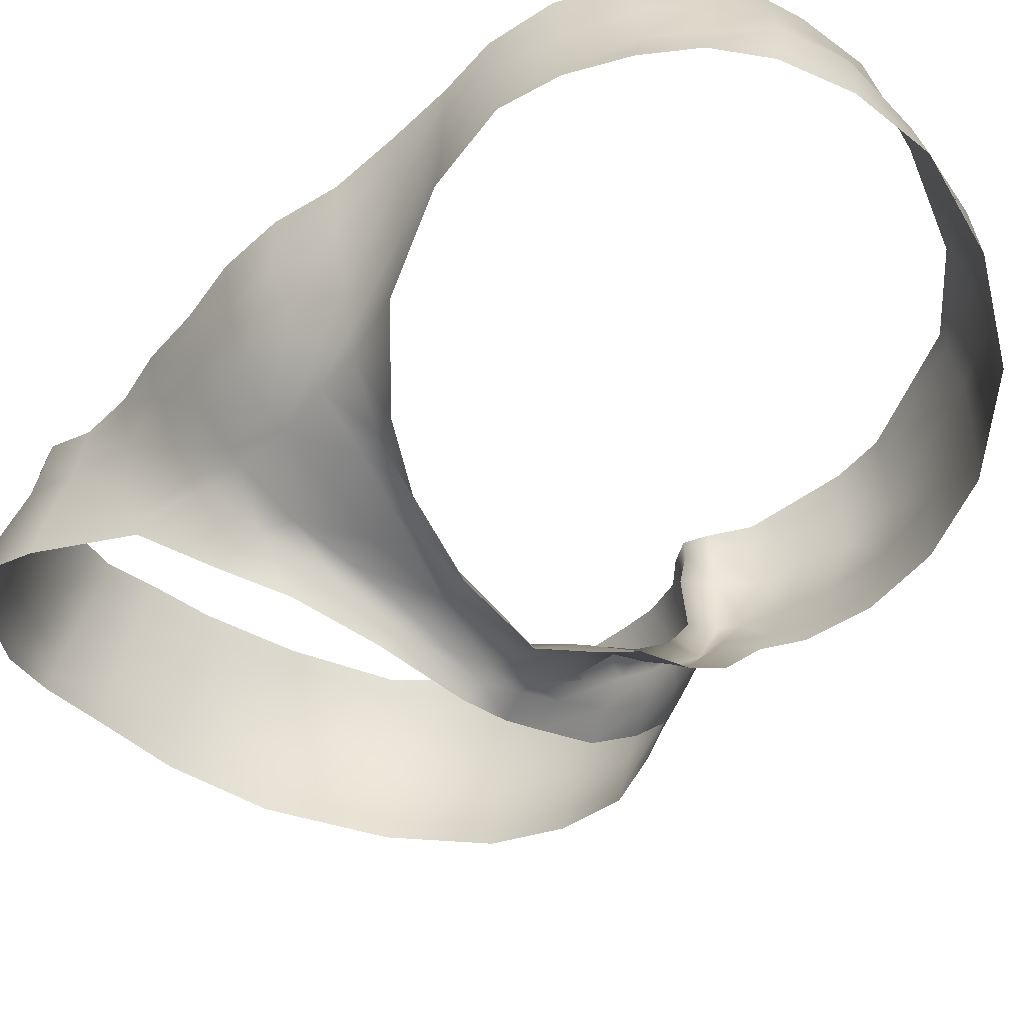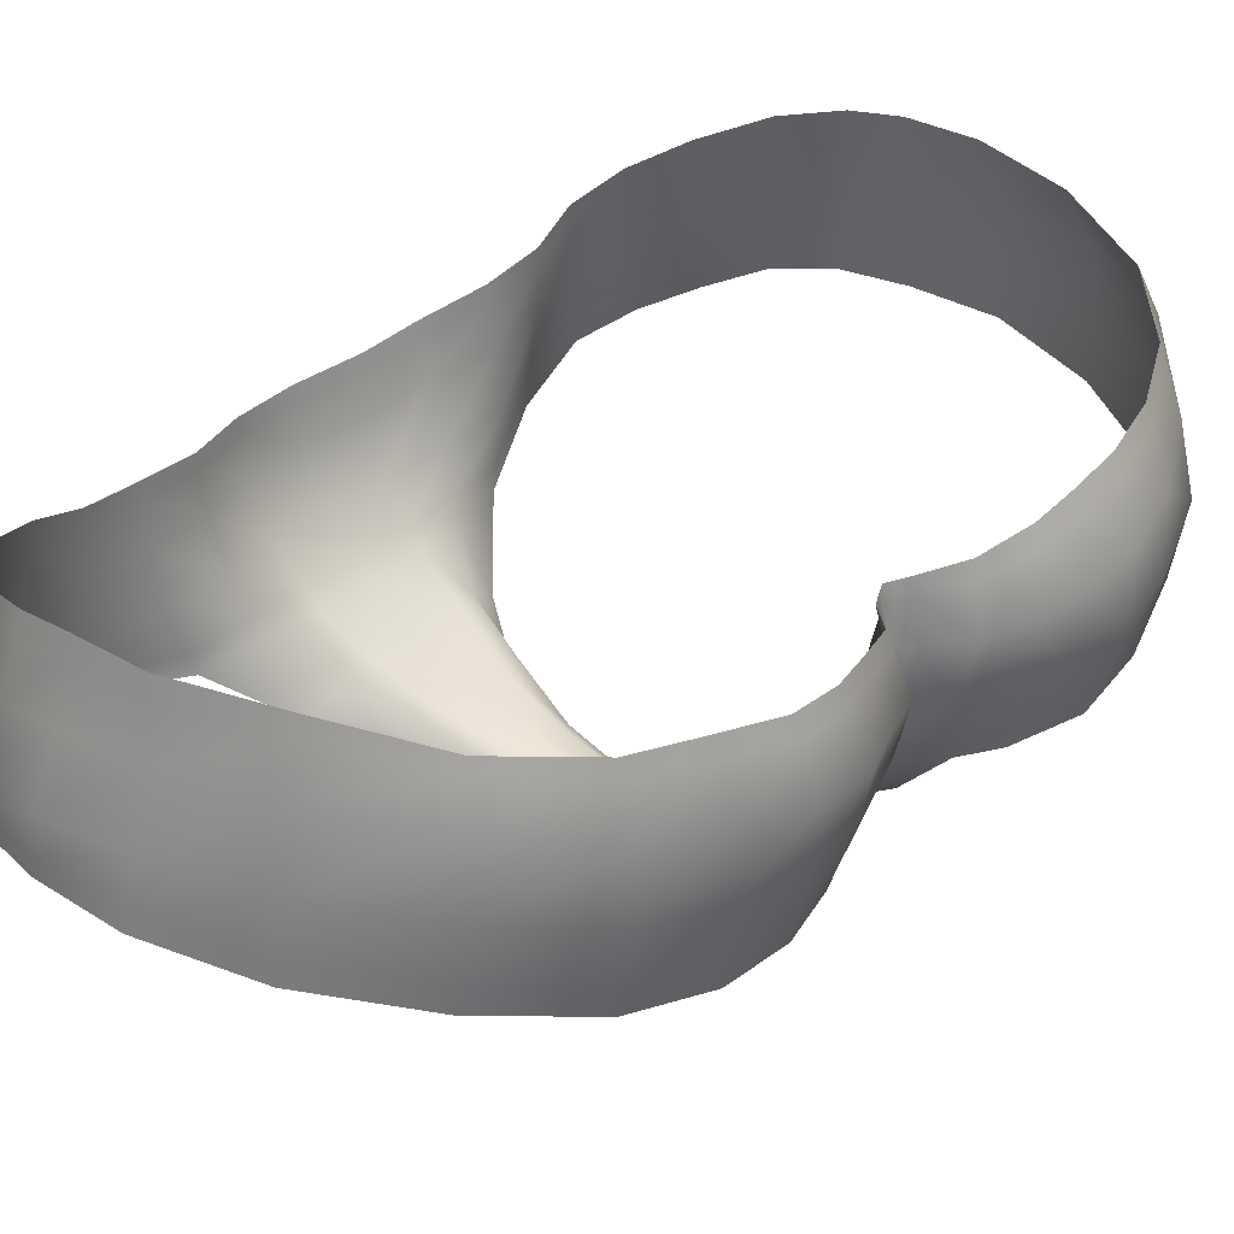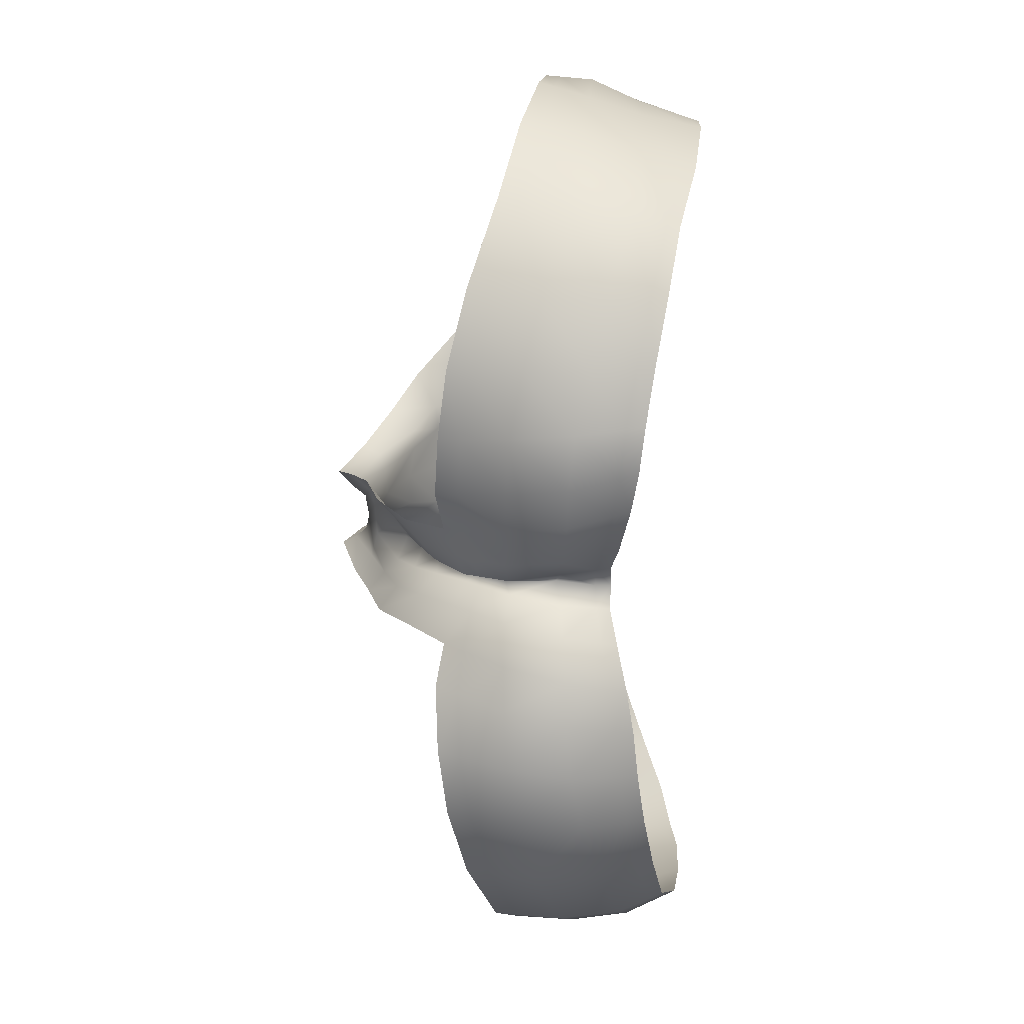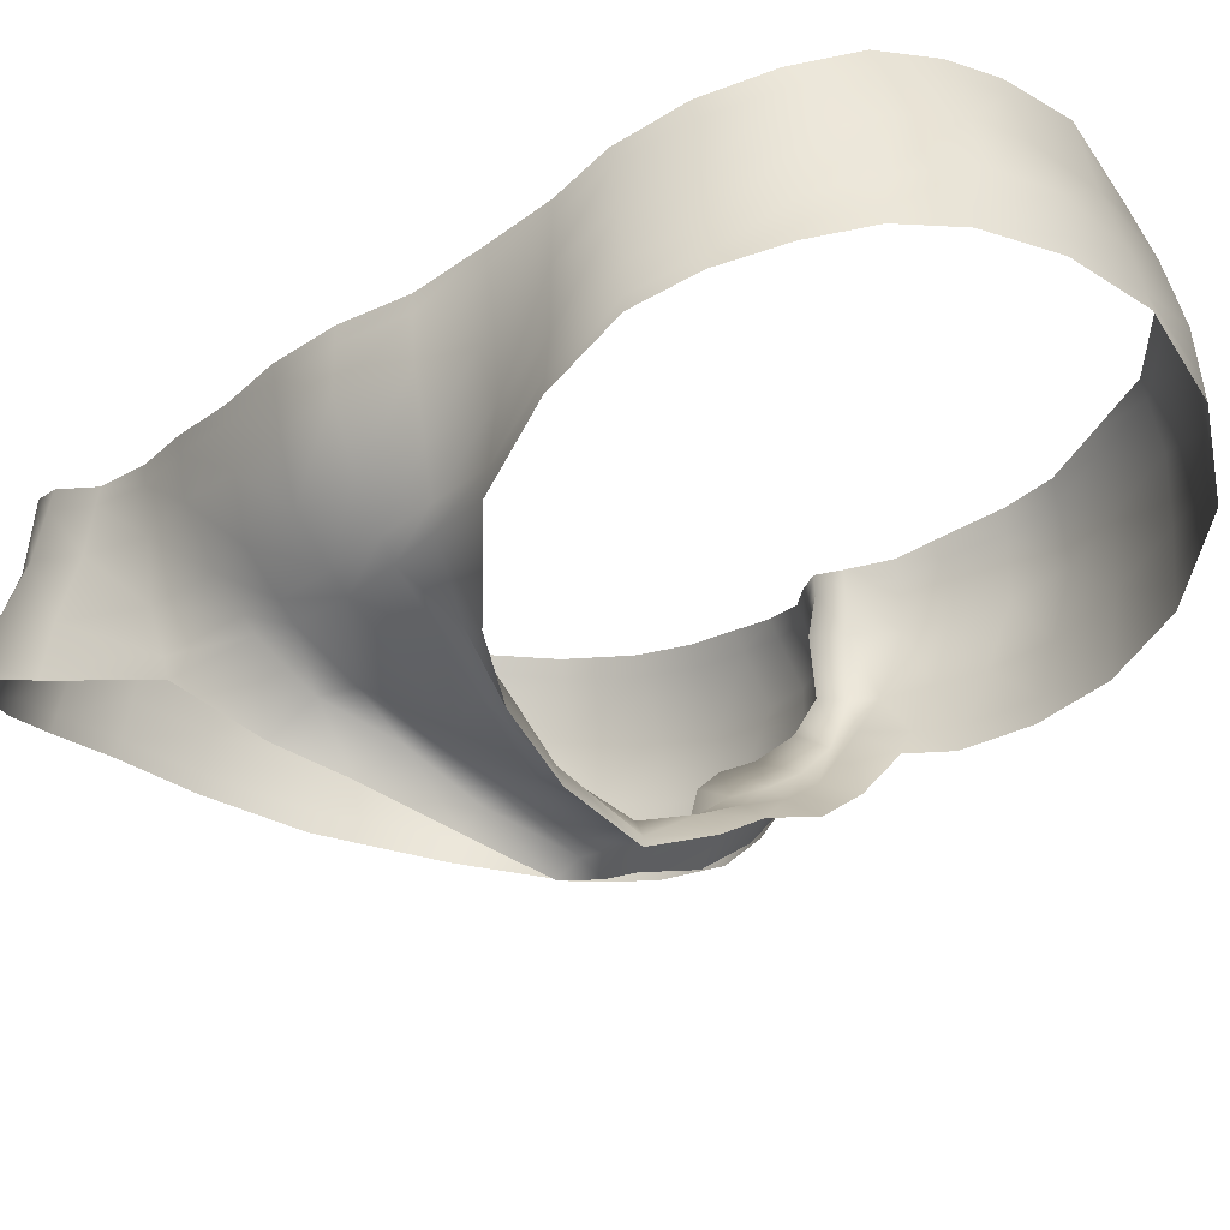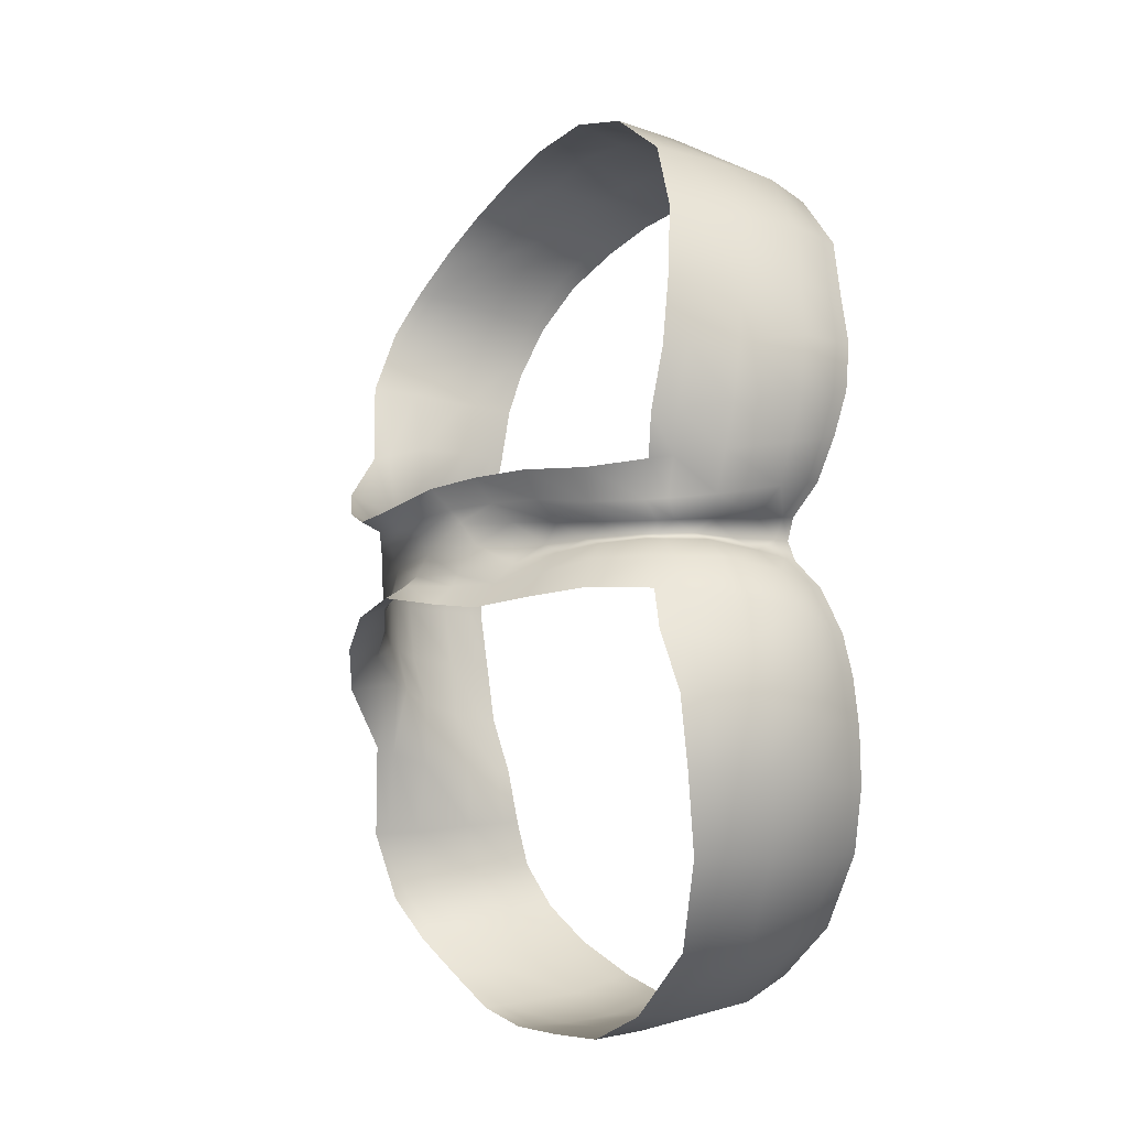
<metadata>
{"format":"obj","ext":"obj","renderer":"f3d","projection":"perspective","resolution":1024,"background":"white","views":[{"elev":-47.6,"azim":-44.6,"up":"+Y"},{"elev":35.8,"azim":37.4,"up":"+Y"},{"elev":19.5,"azim":96.0,"up":"+Z"},{"elev":-29.5,"azim":-46.7,"up":"+Y"},{"elev":-8.5,"azim":60.7,"up":"+Z"}]}
</metadata>
<code>
o underwear_43431-base.003
v 0.07275 0.7384 -0.06156
v 0.07499 0.7364 -0.04681
v 0.07473 0.735 -0.03424
v 0.07336 0.7329 -0.02305
v 0.06857 0.7298 -0.0112
v 0.06127 0.7273 -0.003643
v 0.05815 0.7273 0.001992
v 0.05049 0.7432 -0.09635
v 0.07973 0.7218 -0.06081
v 0.0824 0.7187 -0.04509
v 0.08127 0.7172 -0.03008
v 0.0786 0.7165 -0.01869
v 0.07242 0.7153 -0.008203
v 0.06404 0.7141 -0.002156
v 0.05605 0.7121 0.001909
v 0.06607 0.7408 -0.07785
v 0.05315 0.731 -0.1016
v 0.08152 0.7045 -0.05997
v 0.084 0.7015 -0.04249
v 0.07967 0.7003 -0.02721
v 0.07528 0.6998 -0.01606
v 0.06988 0.6994 -0.005618
v 0.06257 0.7 -0.000267
v 0.05774 0.6985 0.001996
v 0.07139 0.7254 -0.07956
v 0.05822 0.714 -0.102
v 0.07715 0.6843 -0.05926
v 0.07762 0.682 -0.04062
v 0.07063 0.6806 -0.0246
v 0.06553 0.6823 -0.01407
v 0.06013 0.6845 -0.005051
v 0.05449 0.6869 5.8e-05
v 0.05074 0.6877 0.001763
v 0.07558 0.7086 -0.07952
v 0.05659 0.6954 -0.1022
v 0.05437 0.6703 -0.01324
v 0.0509 0.6734 -0.005646
v 0.04682 0.6776 -0.000873
v 0.03938 0.6778 0.001357
v 0.07228 0.6889 -0.07966
v 0.04102 0.6604 -0.01487
v 0.0391 0.6654 -0.008199
v 0.03807 0.6704 -0.0026
v 0.02919 0.6719 0.000998
v 0.02405 0.6544 -0.01595
v 0.025 0.6594 -0.009606
v 0.02719 0.6637 -0.00452
v 0.02285 0.666 0.000791
v 0.00234 0.747 -0.1153
v 0.02654 0.7464 -0.109
v -0.03 0.7433 -0.116
v -0.01627 0.7459 -0.1163
v -0.04444 0.7397 -0.1103
v -0.05858 0.7335 -0.1013
v 0.00382 0.7306 -0.1204
v 0.02965 0.7322 -0.1156
v -0.03127 0.7274 -0.1212
v -0.01591 0.7293 -0.1208
v -0.04501 0.7234 -0.1155
v -0.05825 0.7168 -0.1059
v 0.004664 0.7154 -0.1237
v 0.02993 0.7156 -0.1189
v -0.03384 0.7139 -0.1234
v -0.01683 0.715 -0.1237
v -0.04706 0.71 -0.1175
v -0.05855 0.7047 -0.1082
v 0.003971 0.7013 -0.1257
v 0.02988 0.6987 -0.1187
v -0.03661 0.6999 -0.1241
v -0.01823 0.7013 -0.1254
v -0.05085 0.6969 -0.1194
v -0.06224 0.6925 -0.1101
v -0.08433 0.712 -0.002593
v -0.06878 0.7279 -0.09081
v -0.07886 0.7136 -0.03487
v -0.07404 0.7163 -0.05084
v -0.07395 0.7227 -0.07857
v -0.07255 0.7186 -0.06587
v -0.08202 0.6986 -0.002527
v -0.06876 0.7119 -0.09382
v -0.07704 0.6999 -0.03406
v -0.07167 0.7017 -0.05082
v -0.07526 0.7076 -0.08214
v -0.07407 0.7033 -0.06721
v -0.0772 0.6846 -0.002644
v -0.06927 0.6993 -0.09833
v -0.07067 0.6868 -0.03172
v -0.07039 0.6869 -0.05017
v -0.07847 0.694 -0.08686
v -0.07764 0.6882 -0.06917
v -0.0647 0.6726 -0.002213
v -0.07274 0.6876 -0.1004
v -0.0643 0.6745 -0.02688
v -0.06886 0.6705 -0.04526
v -0.08052 0.6823 -0.08878
v -0.07956 0.6753 -0.06998
v -0.08081 0.7125 -0.01931
v -0.07829 0.699 -0.01863
v -0.07513 0.6848 -0.01808
v -0.0644 0.6726 -0.01629
v -0.05056 0.6641 -0.001727
v -0.05099 0.6644 -0.01389
v -0.03856 0.6575 -0.001316
v -0.0373 0.658 -0.009942
v 0.00306 0.6513 0.000117
v -0.000469 0.6499 -0.005266
v 0.02012 0.6567 0.000712
v 0.01396 0.6545 -0.006337
v -0.05463 0.6636 -0.02078
v -0.03826 0.6581 -0.01495
v 0.000118 0.6467 -0.008008
v 0.01288 0.6537 -0.009351
v -0.05738 0.657 -0.03025
v -0.04458 0.6504 -0.02044
v -0.002995 0.6421 -0.01128
v 0.0129 0.6486 -0.01432
v -0.02236 0.6505 -0.01138
v -0.02003 0.6522 -0.007776
v -0.02497 0.6448 -0.01381
v -0.01934 0.6533 -0.000656
v 0.06783 0.7384 0.06636
v 0.07358 0.7364 0.05191
v 0.07414 0.735 0.03936
v 0.07155 0.7329 0.02803
v 0.06796 0.7298 0.01588
v 0.06066 0.7273 0.007802
v 0.04489 0.7432 0.09837
v 0.07312 0.7218 0.06605
v 0.07946 0.7187 0.05066
v 0.07943 0.7172 0.03557
v 0.07551 0.7165 0.02397
v 0.07263 0.7153 0.01321
v 0.06367 0.7141 0.006564
v 0.06166 0.7408 0.08222
v 0.04801 0.731 0.1018
v 0.0725 0.7045 0.06525
v 0.0755 0.7015 0.04796
v 0.0746 0.7003 0.03247
v 0.07126 0.6998 0.02106
v 0.06785 0.6994 0.01037
v 0.06497 0.7 0.004704
v 0.06655 0.7254 0.08329
v 0.04938 0.714 0.1034
v 0.06991 0.6843 0.06428
v 0.07089 0.682 0.04569
v 0.06728 0.6806 0.02932
v 0.06325 0.6823 0.01848
v 0.05759 0.6848 0.009202
v 0.05915 0.6872 0.003983
v 0.06633 0.7086 0.08339
v 0.04693 0.6954 0.1055
v 0.05267 0.6703 0.01692
v 0.04872 0.6736 0.009182
v 0.04949 0.6779 0.004306
v 0.06334 0.6889 0.08432
v 0.03924 0.6604 0.01761
v 0.03673 0.6654 0.0108
v 0.03827 0.6704 0.00522
v 0.02292 0.6544 0.01756
v 0.02377 0.6594 0.01126
v 0.0263 0.6637 0.006377
v -0.005533 0.747 0.1162
v 0.01912 0.7464 0.1093
v -0.03778 0.7433 0.113
v -0.02414 0.7459 0.1151
v -0.05187 0.7397 0.1081
v -0.0644 0.7335 0.09928
v -0.004351 0.7306 0.1196
v 0.02184 0.7322 0.1139
v -0.03943 0.7274 0.1187
v -0.02412 0.7293 0.1203
v -0.05276 0.7234 0.1125
v -0.06438 0.7168 0.104
v -0.003782 0.7154 0.1245
v 0.02185 0.7156 0.1187
v -0.04219 0.7139 0.122
v -0.02535 0.715 0.1263
v -0.05487 0.71 0.1127
v -0.06575 0.7047 0.104
v -0.004662 0.7013 0.1282
v 0.02174 0.6987 0.1208
v -0.04497 0.6999 0.122
v -0.02682 0.7013 0.1272
v -0.0588 0.6969 0.1149
v -0.06956 0.6925 0.1057
v -0.07361 0.7279 0.08736
v -0.08065 0.7136 0.02909
v -0.07936 0.7163 0.0455
v -0.07848 0.7227 0.07341
v -0.07877 0.7186 0.06076
v -0.0738 0.7119 0.0904
v -0.07939 0.6999 0.02877
v -0.07751 0.7017 0.04605
v -0.08003 0.7076 0.07687
v -0.08039 0.7033 0.062
v -0.07525 0.6993 0.09287
v -0.07483 0.6869 0.02709
v -0.07549 0.6869 0.04552
v -0.08264 0.694 0.08084
v -0.08213 0.6882 0.06378
v -0.07885 0.6876 0.09469
v -0.06736 0.6745 0.02239
v -0.07366 0.6705 0.04045
v -0.08481 0.6823 0.08259
v -0.0841 0.6753 0.06446
v -0.08428 0.7125 0.0137
v -0.08379 0.699 0.01314
v -0.07766 0.6848 0.01289
v -0.06683 0.6726 0.01183
v -0.05328 0.6644 0.01034
v -0.04158 0.6586 0.007286
v 0.000685 0.6499 0.005311
v 0.01448 0.6551 0.007334
v -0.05523 0.6636 0.01705
v -0.04081 0.6586 0.01301
v -0.000296 0.6456 0.008223
v 0.0118 0.6534 0.01084
v -0.05945 0.657 0.02631
v -0.04528 0.6507 0.01812
v -0.003623 0.6412 0.01125
v 0.012 0.6477 0.01581
v -0.02481 0.6502 0.01008
v -0.02271 0.6522 0.00633
v -0.02537 0.645 0.01241
v -0.06877 0.7234 -0.09166
v -0.07834 0.7098 -0.03464
v -0.07337 0.7122 -0.05083
v -0.05849 0.7288 -0.1026
v -0.08368 0.7082 -0.002574
v 0.05856 0.723 0.002008
v 0.05124 0.7398 -0.09783
v 0.07472 0.7337 -0.06135
v 0.07708 0.7314 -0.04632
v 0.07484 0.7283 -0.02182
v -0.08414 0.7087 0.01354
v 0.06966 0.7257 -0.01036
v 0.06205 0.7236 -0.003224
v 0.07657 0.7299 -0.03307
v 0.07563 0.7299 0.03829
v 0.07267 0.7283 0.02688
v 0.07523 0.7314 0.05156
v 0.06928 0.7257 0.01513
v 0.04577 0.7398 0.09934
v -0.0801 0.7087 -0.01912
v 0.0615 0.7236 0.007453
v 0.06932 0.7337 0.06627
v 0.06304 0.7365 0.08252
v -0.07923 0.7143 0.06111
v -0.07892 0.7185 0.07438
v -0.07884 0.7122 0.04565
v -0.07366 0.7234 0.08822
v -0.0803 0.7098 0.029
v 0.06757 0.7365 -0.07834
v 0.01988 0.7424 0.1106
v -0.03825 0.7389 0.1146
v -0.05212 0.7351 0.1093
v -0.06439 0.7288 0.1006
v -0.02413 0.7413 0.1165
v -0.0052 0.7424 0.1171
v -0.03036 0.7389 -0.1174
v -0.0446 0.7351 -0.1118
v 0.02741 0.7424 -0.1109
v -0.01617 0.7413 -0.1176
v 0.002757 0.7424 -0.1167
v -0.07432 0.7185 -0.07958
v -0.07298 0.7143 -0.06625
v -0.06786 0.6765 -0.01687
v -0.04962 0.7011 -0.1188
v -0.01778 0.7057 -0.1248
v -0.03572 0.7044 -0.1238
v -0.06105 0.6965 -0.1095
v 0.004194 0.7058 -0.1251
v 0.0299 0.7042 -0.1187
v -0.06977 0.6785 0.0239
v -0.07769 0.6914 0.0941
v -0.08411 0.6861 0.08203
v -0.08346 0.6794 0.06424
v -0.07425 0.6758 0.04209
v -0.07032 0.6765 0.01217
v 0.07075 0.6908 0.06459
v 0.07237 0.6883 0.04642
v 0.06089 0.6895 0.009578
v 0.06102 0.6913 0.004216
v 0.06964 0.687 0.03034
v 0.04772 0.7014 0.1048
v 0.06584 0.688 0.01931
v 0.0643 0.6953 0.08402
v 0.07355 0.687 -0.02544
v 0.06867 0.688 -0.01471
v 0.07968 0.6883 -0.04122
v 0.07856 0.6908 -0.05949
v 0.05712 0.7014 -0.1022
v 0.05299 0.6912 0.001838
v 0.0571 0.6911 -4.7e-05
v 0.06327 0.6893 -0.005233
v -0.06833 0.6965 0.1051
v 0.07335 0.6953 -0.07962
v -0.05753 0.7011 0.1142
v -0.02634 0.7057 0.1269
v -0.004378 0.7058 0.127
v 0.02178 0.7042 0.1202
v -0.04408 0.7044 0.122
v -0.06635 0.6785 -0.02844
v -0.06935 0.6758 -0.04685
v -0.06873 0.6765 -0.002352
v -0.07894 0.6794 -0.06972
v -0.07162 0.6914 -0.09972
v -0.07986 0.6861 -0.08816
f 233 10 9 232
f 238 11 10 233
f 234 12 11 238
f 236 13 12 234
f 237 14 13 236
f 230 15 14 237
f 10 19 18 9
f 11 20 19 10
f 253 25 17 231
f 12 21 20 11
f 13 22 21 12
f 14 23 22 13
f 15 24 23 14
f 293 33 32 294
f 25 34 26 17
f 294 32 31 295
f 33 39 38 32
f 32 38 37 31
f 38 43 42 37
f 39 44 43 38
f 43 47 46 42
f 44 48 47 43
f 262 56 55 264
f 264 55 58 263
f 261 59 60 228
f 263 58 57 260
f 260 57 59 261
f 56 62 61 55
f 55 61 64 58
f 59 65 66 60
f 58 64 63 57
f 57 63 65 59
f 231 17 56 262
f 17 26 62 56
f 225 80 83 265
f 266 84 82 227
f 265 83 84 266
f 244 98 79 229
f 227 82 81 226
f 80 86 89 83
f 84 90 88 82
f 83 89 90 84
f 98 99 85 79
f 82 88 87 81
f 267 100 91 305
f 226 81 98 244
f 81 87 99 98
f 303 93 100 267
f 102 104 103 101
f 102 109 110 104
f 60 66 86 80
f 228 60 80 225
f 232 9 25 253
f 9 18 34 25
f 104 118 120 103
f 104 110 117 118
f 100 93 109 102
f 102 101 91 100
f 106 111 112 108
f 108 107 105 106
f 108 112 46 47
f 107 108 47 48
f 106 105 120 118
f 118 117 111 106
f 241 246 128 129
f 239 241 129 130
f 240 239 130 131
f 242 240 131 132
f 245 242 132 133
f 230 245 133 15
f 129 128 136 137
f 130 129 137 138
f 247 243 135 142
f 131 130 138 139
f 132 131 139 140
f 133 132 140 141
f 15 133 141 24
f 293 283 149 33
f 142 135 143 150
f 283 282 148 149
f 33 149 154 39
f 149 148 153 154
f 154 153 157 158
f 39 154 158 44
f 158 157 160 161
f 44 158 161 48
f 254 259 168 169
f 259 258 171 168
f 256 257 173 172
f 258 255 170 171
f 255 256 172 170
f 169 168 174 175
f 168 171 177 174
f 172 173 179 178
f 171 170 176 177
f 170 172 178 176
f 243 254 169 135
f 135 169 175 143
f 251 249 194 191
f 248 250 193 195
f 249 248 195 194
f 235 229 79 207
f 250 252 192 193
f 191 194 199 196
f 195 193 198 200
f 194 195 200 199
f 207 79 85 208
f 193 192 197 198
f 279 305 91 209
f 252 235 207 192
f 192 207 208 197
f 274 279 209 202
f 210 101 103 211
f 210 211 215 214
f 173 191 196 179
f 257 251 191 173
f 246 247 142 128
f 128 142 150 136
f 211 103 120 223
f 211 223 222 215
f 209 210 214 202
f 210 209 91 101
f 212 213 217 216
f 213 212 105 107
f 213 161 160 217
f 107 48 161 213
f 212 223 120 105
f 223 212 216 222
f 136 150 287 280
f 179 196 275 296
f 197 208 279 274
f 198 197 274 278
f 208 85 305 279
f 199 200 277 276
f 200 198 278 277
f 196 199 276 275
f 143 175 301 285
f 176 178 298 302
f 177 176 302 299
f 178 179 296 298
f 174 177 299 300
f 175 174 300 301
f 150 143 285 287
f 141 140 282 283
f 140 139 286 282
f 139 138 284 286
f 138 137 281 284
f 137 136 280 281
f 24 141 283 293
f 18 291 297 34
f 66 271 307 86
f 87 303 267 99
f 88 304 303 87
f 99 267 305 85
f 89 308 306 90
f 90 306 304 88
f 86 307 308 89
f 26 292 273 62
f 63 270 268 65
f 64 269 270 63
f 65 268 271 66
f 61 272 269 64
f 62 273 272 61
f 34 297 292 26
f 23 294 295 22
f 22 295 289 21
f 21 289 288 20
f 20 288 290 19
f 19 290 291 18
f 24 293 294 23
f 290 28 27 291
f 288 29 28 290
f 289 30 29 288
f 295 31 30 289
f 297 40 35 292
f 31 37 36 30
f 37 42 41 36
f 42 46 45 41
f 273 68 67 272
f 272 67 70 269
f 268 71 72 271
f 269 70 69 270
f 270 69 71 268
f 292 35 68 273
f 307 92 95 308
f 306 96 94 304
f 308 95 96 306
f 304 94 93 303
f 109 113 114 110
f 271 72 92 307
f 291 27 40 297
f 110 114 119 117
f 93 94 113 109
f 111 115 116 112
f 112 116 45 46
f 117 119 115 111
f 281 280 144 145
f 284 281 145 146
f 286 284 146 147
f 282 286 147 148
f 287 285 151 155
f 148 147 152 153
f 153 152 156 157
f 157 156 159 160
f 301 300 180 181
f 300 299 183 180
f 298 296 185 184
f 299 302 182 183
f 302 298 184 182
f 285 301 181 151
f 275 276 204 201
f 277 278 203 205
f 276 277 205 204
f 278 274 202 203
f 214 215 219 218
f 296 275 201 185
f 280 287 155 144
f 215 222 224 219
f 202 214 218 203
f 216 217 221 220
f 217 160 159 221
f 222 216 220 224
f 121 134 247 246
f 167 186 251 257
f 187 206 235 252
f 188 187 252 250
f 206 73 229 235
f 189 190 248 249
f 190 188 250 248
f 186 189 249 251
f 127 163 254 243
f 164 166 256 255
f 165 164 255 258
f 166 167 257 256
f 162 165 258 259
f 163 162 259 254
f 134 127 243 247
f 7 126 245 230
f 126 125 242 245
f 125 124 240 242
f 124 123 239 240
f 123 122 241 239
f 122 121 246 241
f 1 232 253 16
f 54 228 225 74
f 75 226 244 97
f 76 227 226 75
f 97 244 229 73
f 77 265 266 78
f 78 266 227 76
f 74 225 265 77
f 8 231 262 50
f 51 260 261 53
f 52 263 260 51
f 53 261 228 54
f 49 264 263 52
f 50 262 264 49
f 16 253 231 8
f 7 230 237 6
f 6 237 236 5
f 5 236 234 4
f 4 234 238 3
f 3 238 233 2
f 2 233 232 1

</code>
